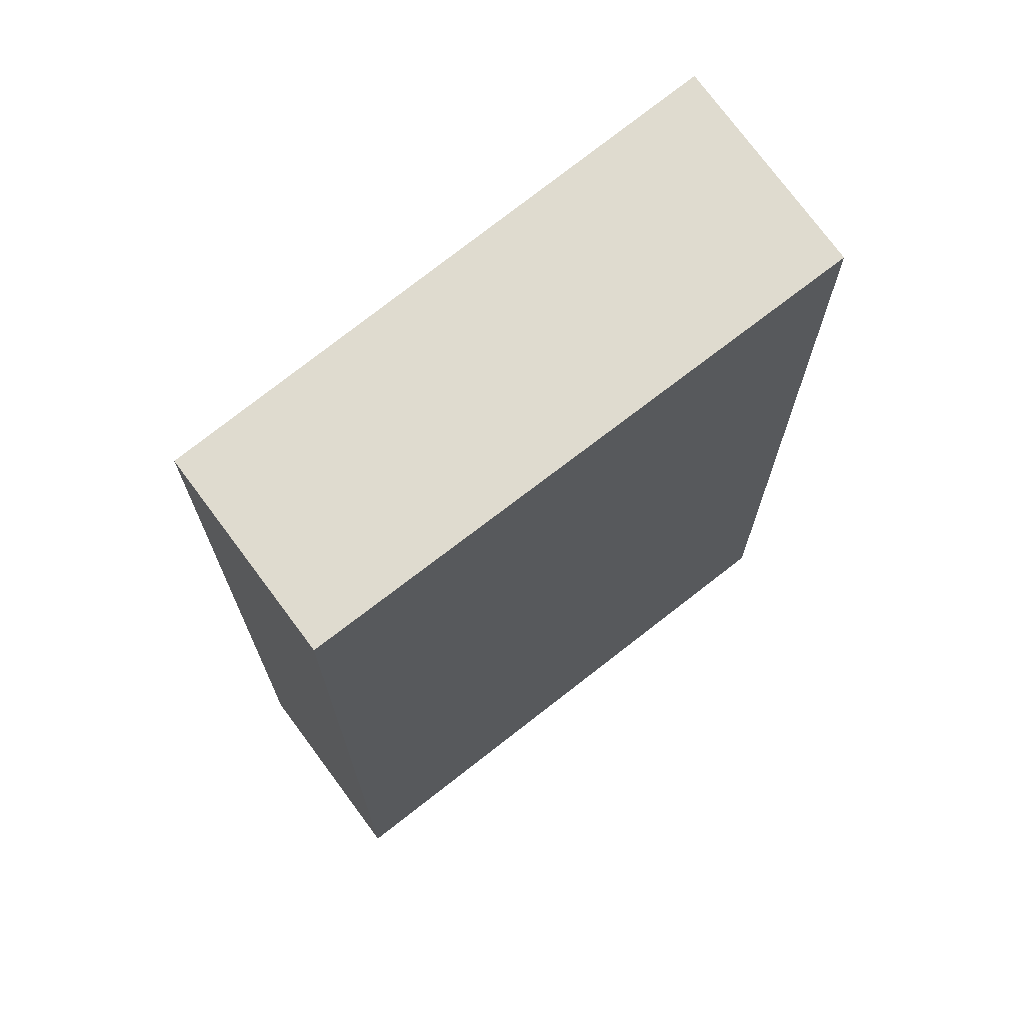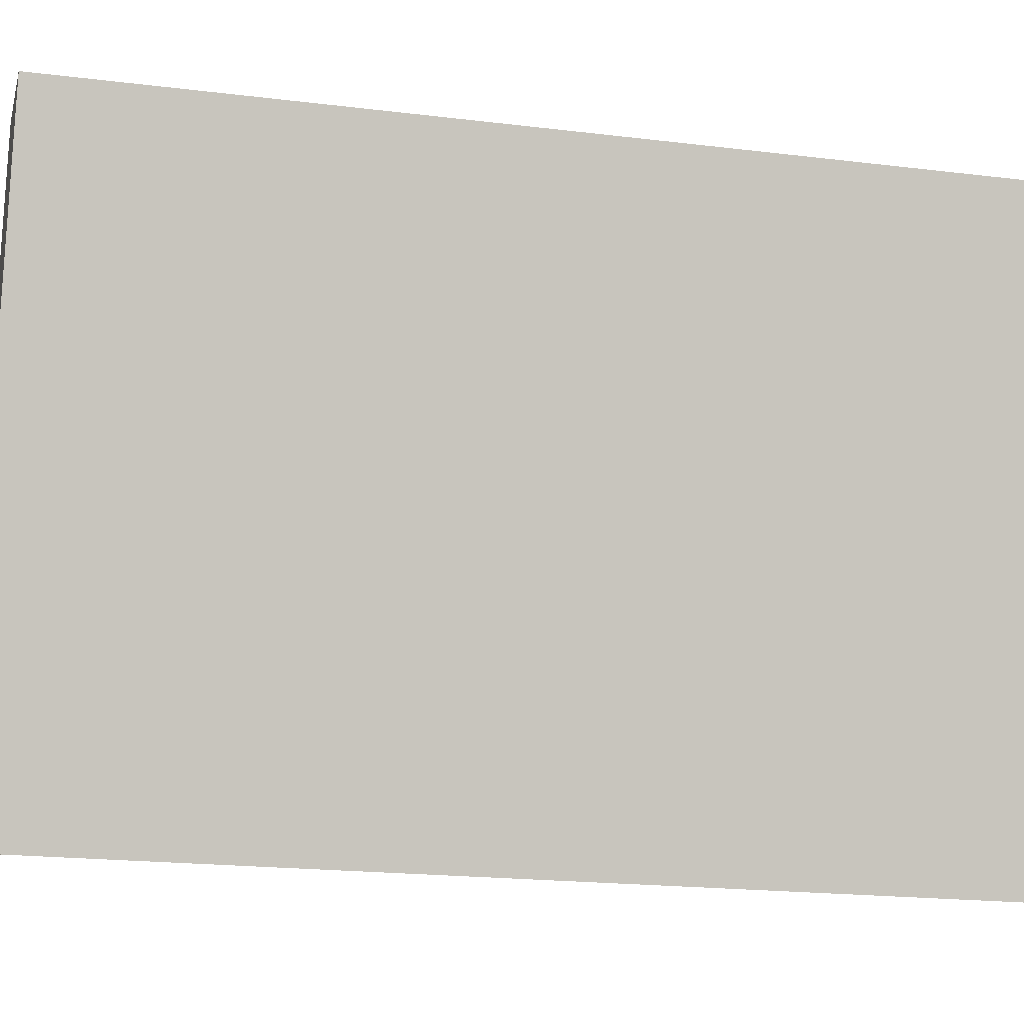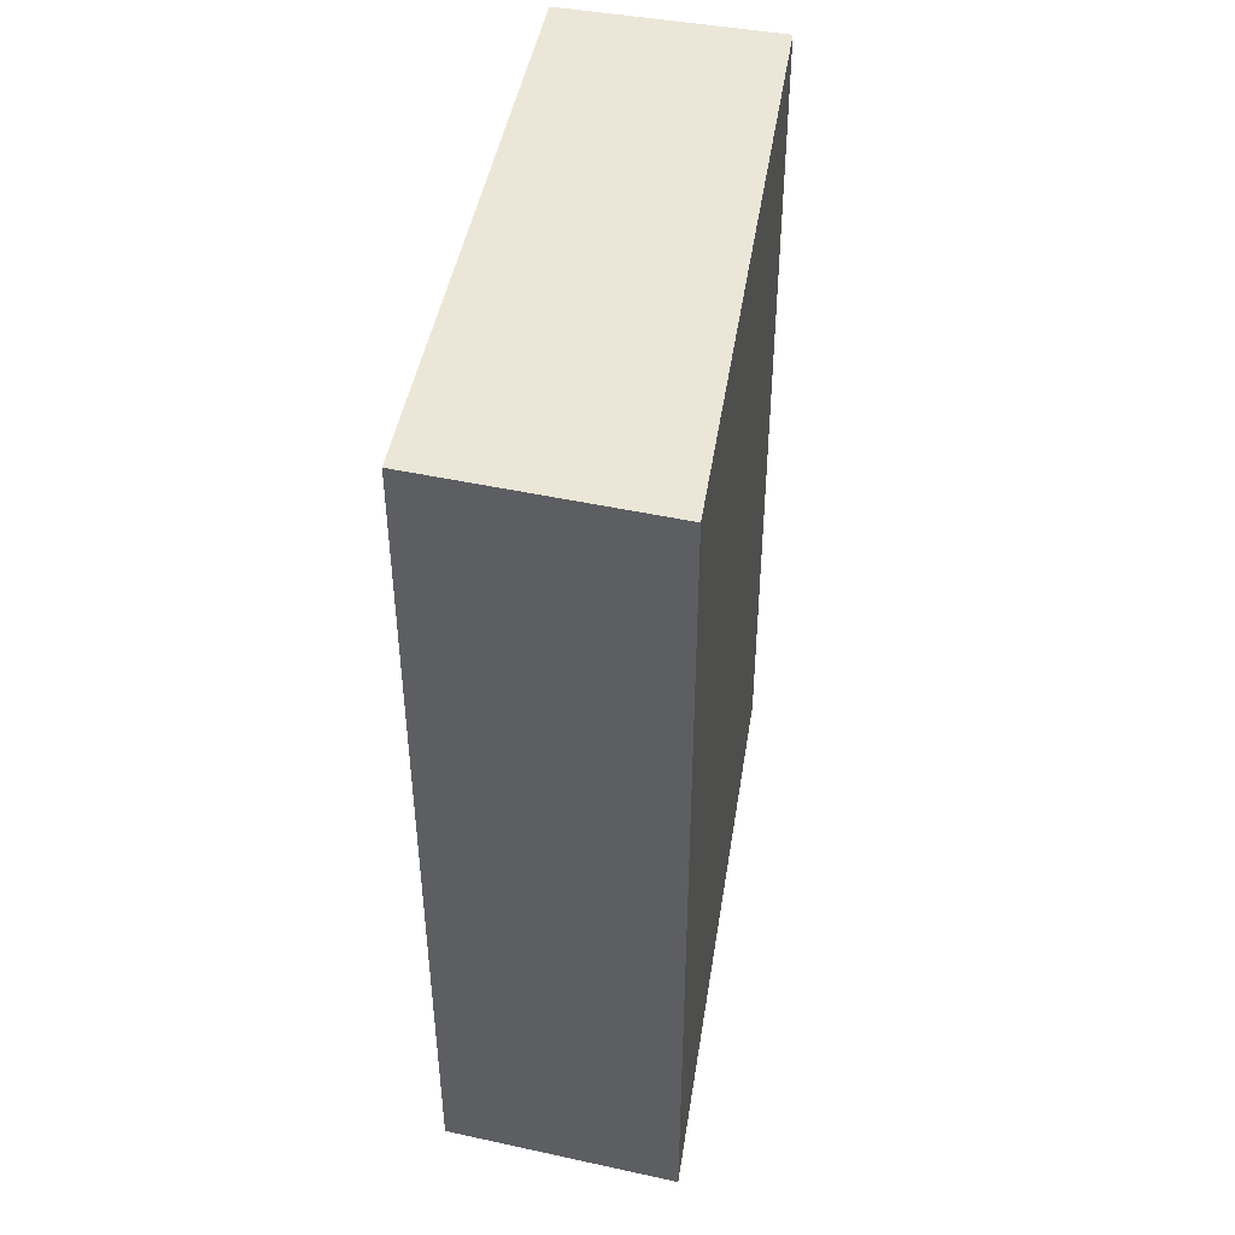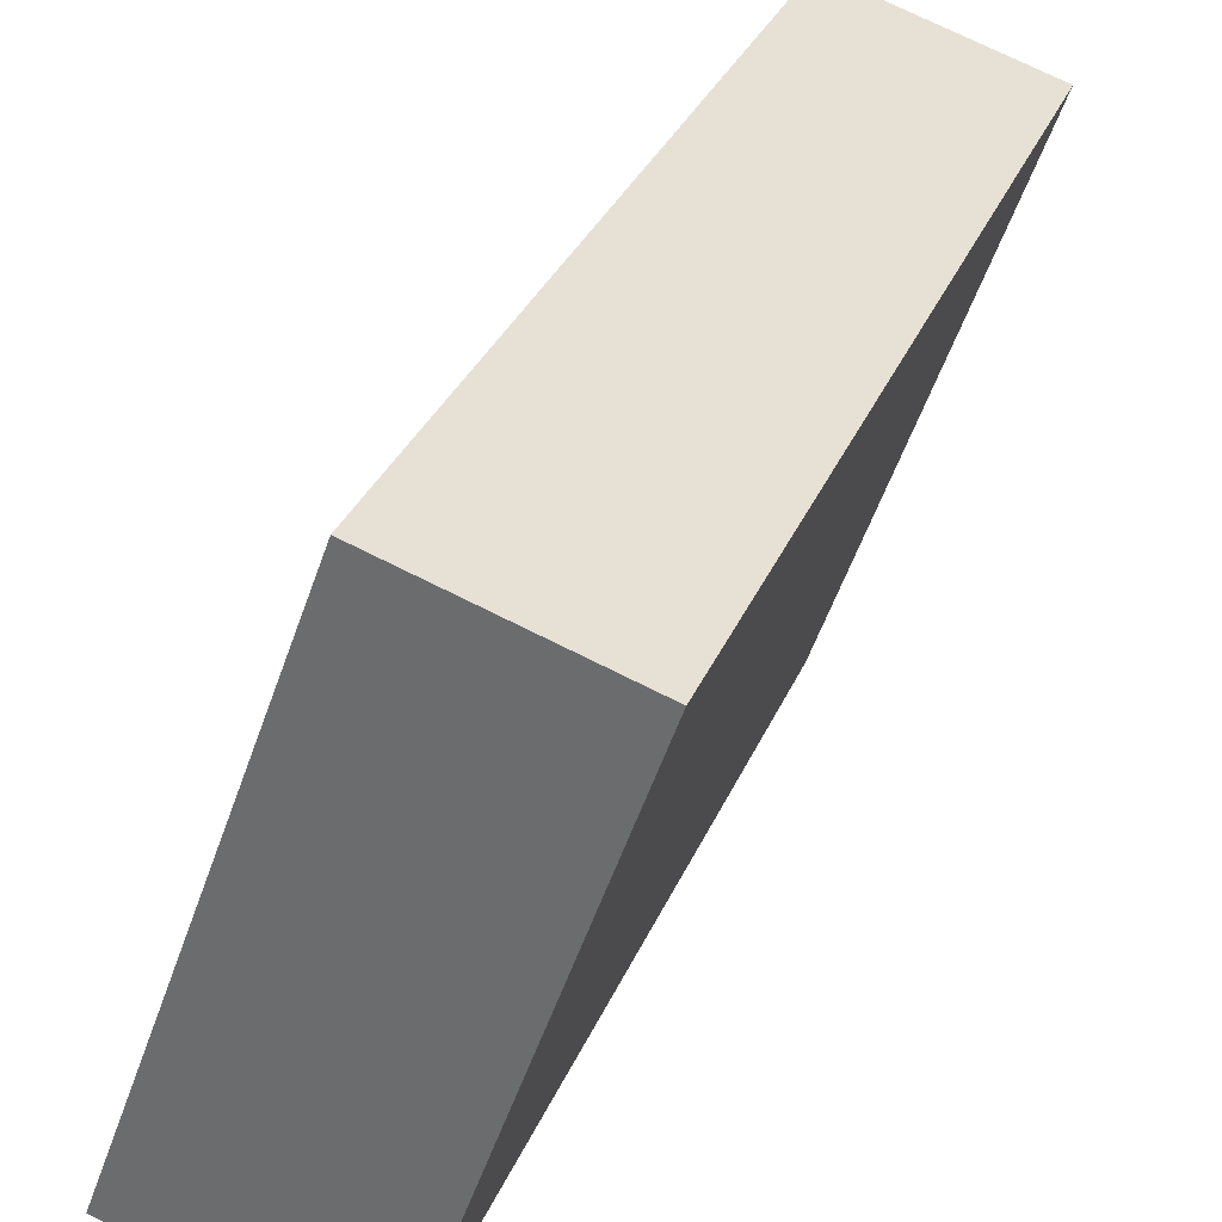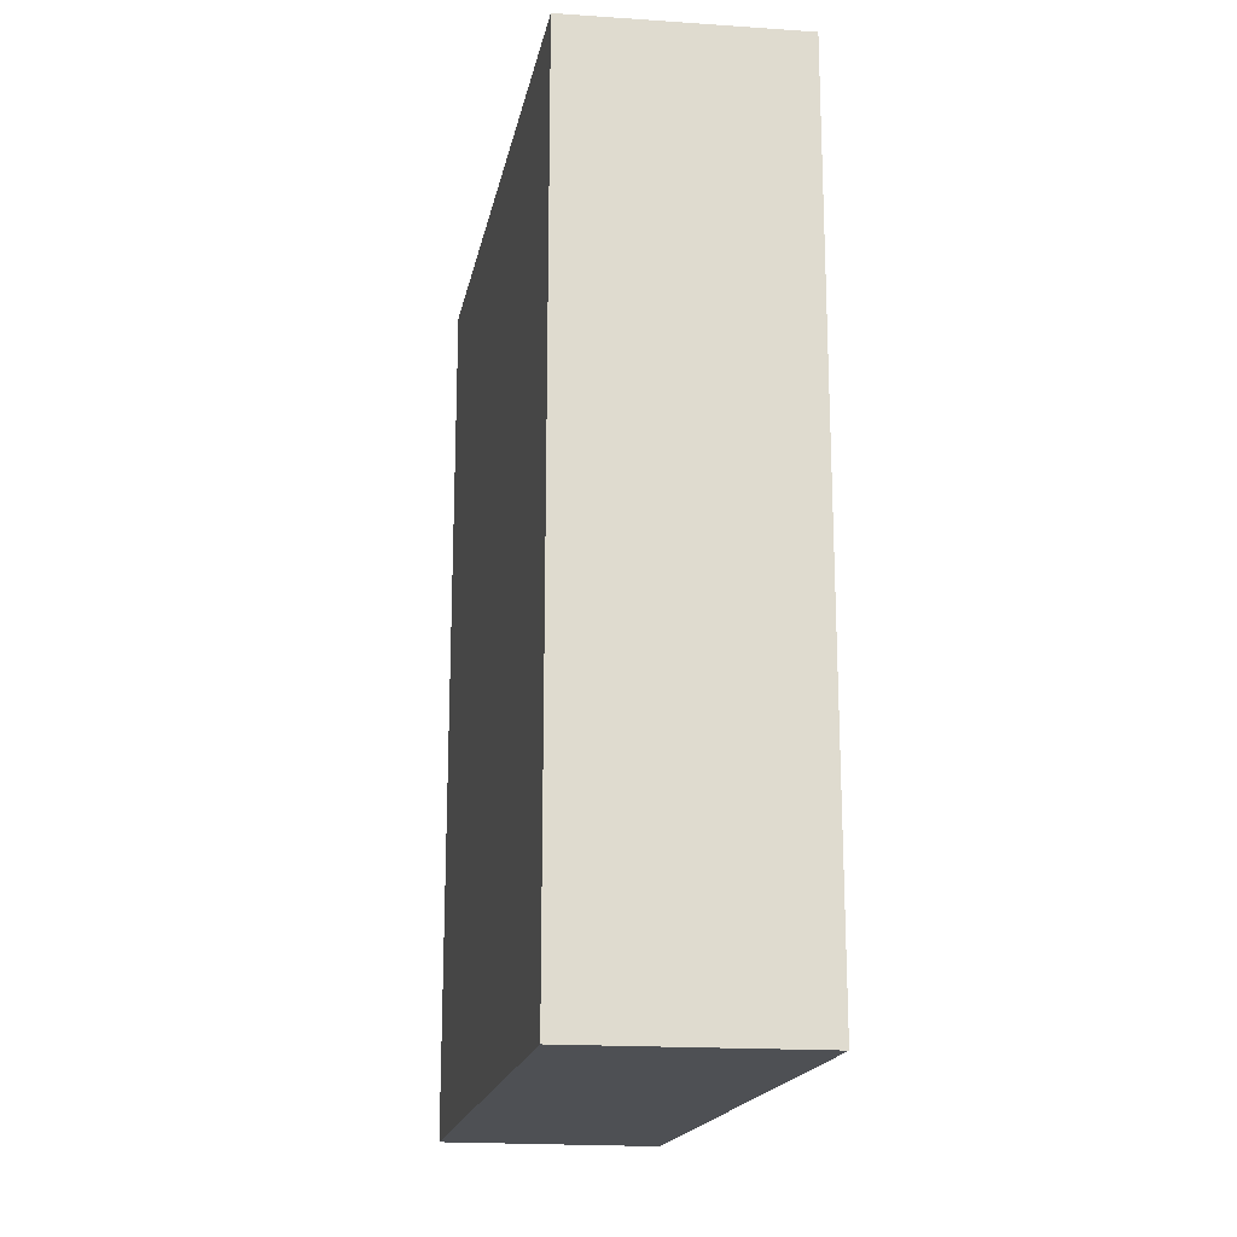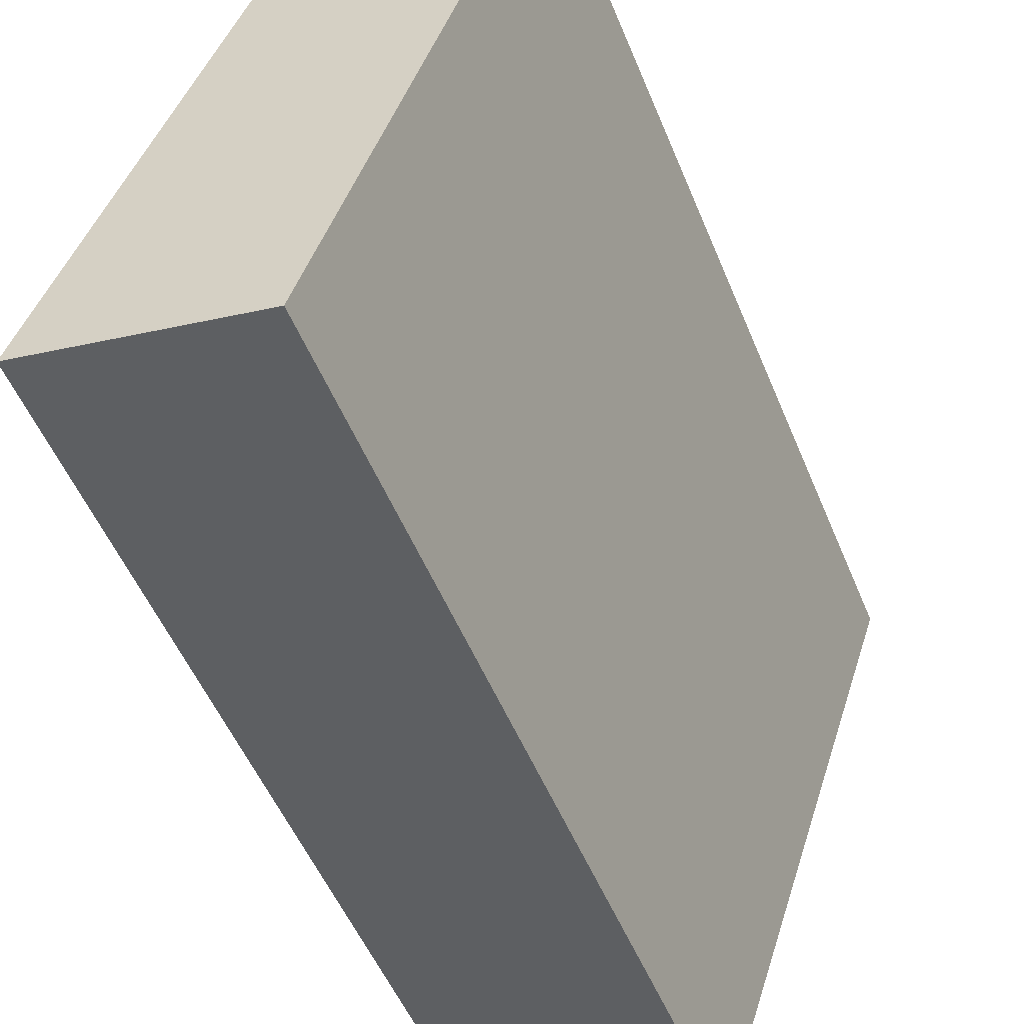
<metadata>
{"format":"obj","ext":"obj","renderer":"f3d","projection":"perspective","resolution":1024,"background":"white","views":[{"elev":70.4,"azim":70.3,"up":"+Y"},{"elev":-19.6,"azim":77.1,"up":"+Z"},{"elev":46.4,"azim":-151.2,"up":"+Y"},{"elev":33.1,"azim":20.6,"up":"+Z"},{"elev":-18.9,"azim":-172.5,"up":"+Y"},{"elev":-52.7,"azim":22.1,"up":"+Z"}]}
</metadata>
<code>
v  0 9.236 5.655e-16
v  3.379 9.236 2.405
v  2.364 9.236 -0.624
v  0.876 9.236 2.408
v  4.383 9.236 5.4
v  2.205 9.236 6.065
v  4.383 -3.307e-16 5.4
v  2.364 3.821e-17 -0.624
v  3.379 -1.473e-16 2.405
v  0 0 0
v  2.205 -3.714e-16 6.065
v  0.876 -1.474e-16 2.408
g defaultobject
f 1 2 3
f 2 1 4
f 2 4 5
f 5 4 6
f 7 2 5
f 2 7 3
f 3 7 8
f 8 7 9
f 8 1 3
f 1 8 10
f 10 4 1
f 4 10 6
f 6 10 11
f 11 10 12
f 11 5 6
f 5 11 7
f 9 10 8
f 10 9 12
f 12 9 7
f 12 7 11

</code>
